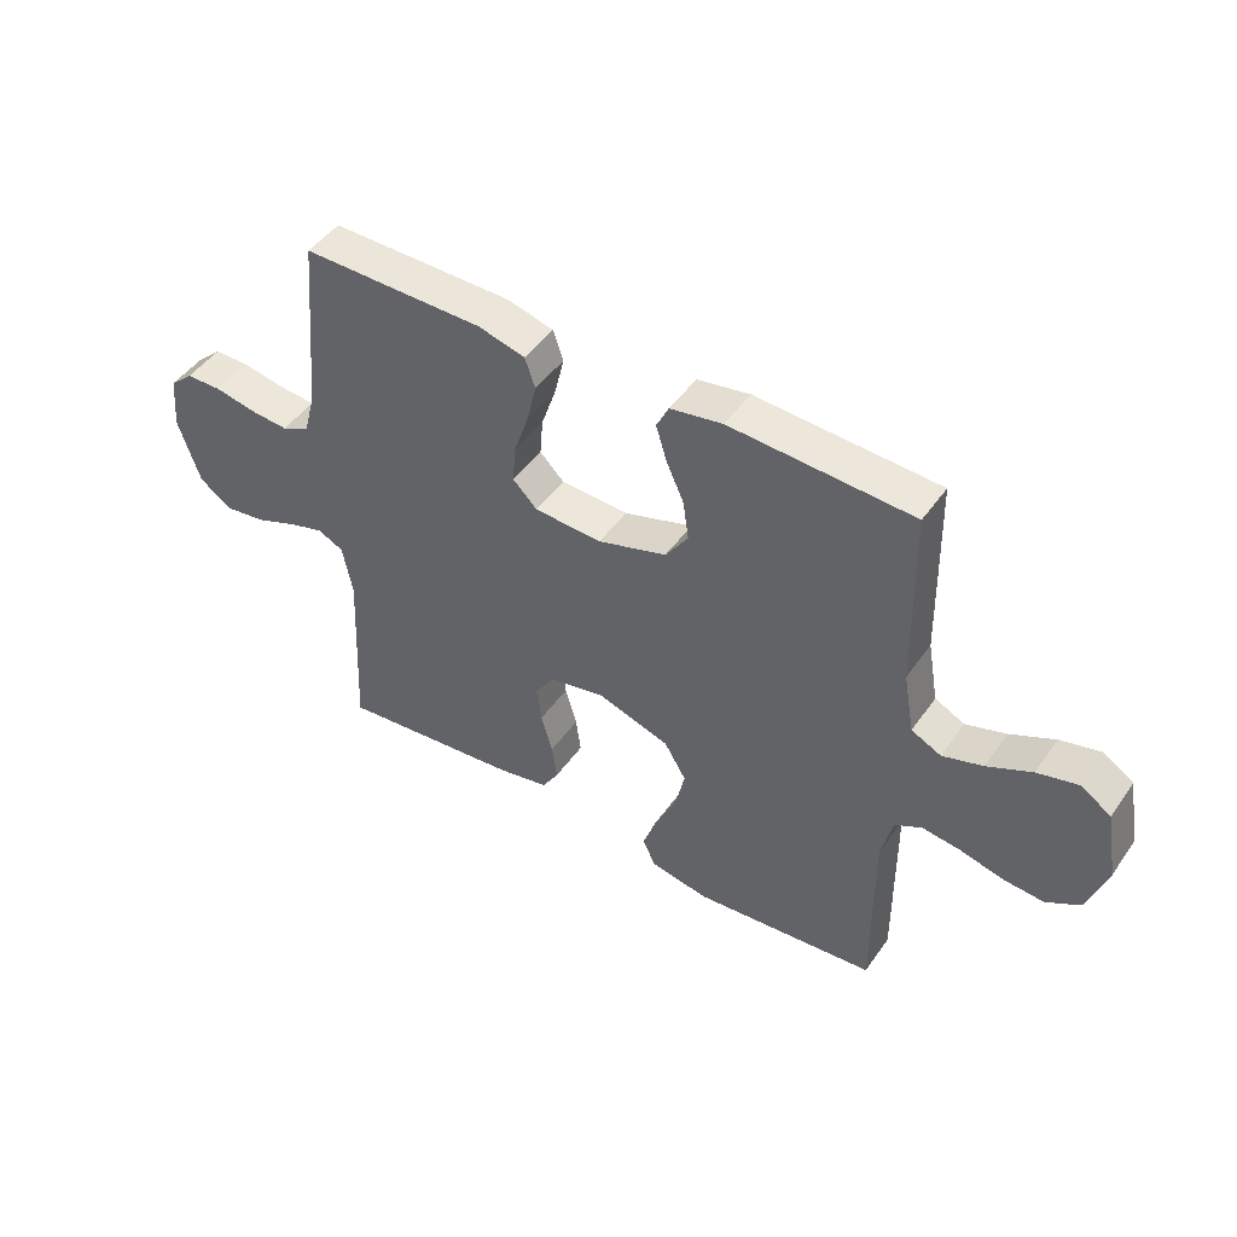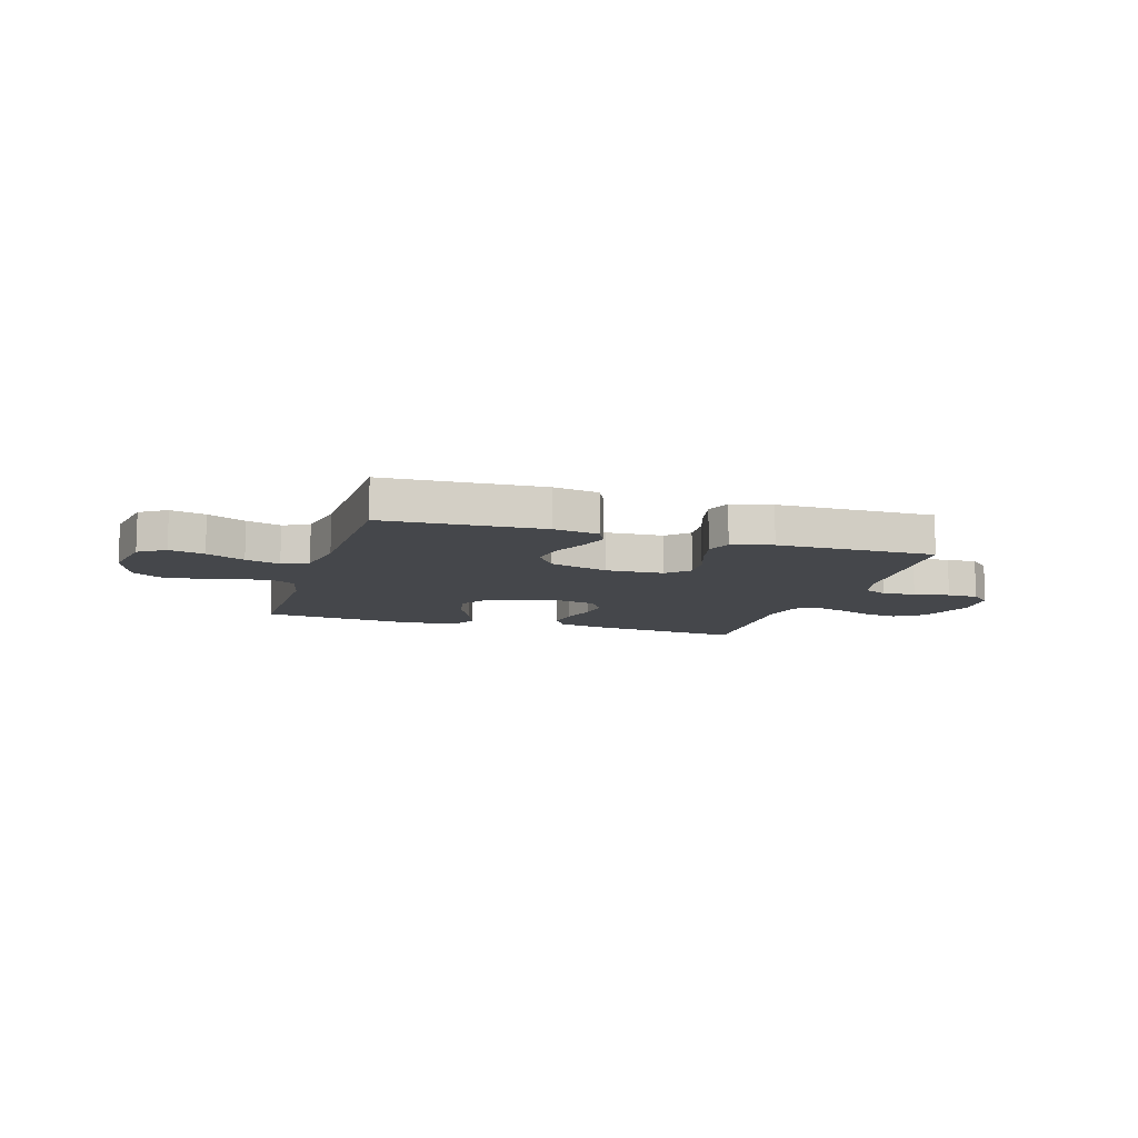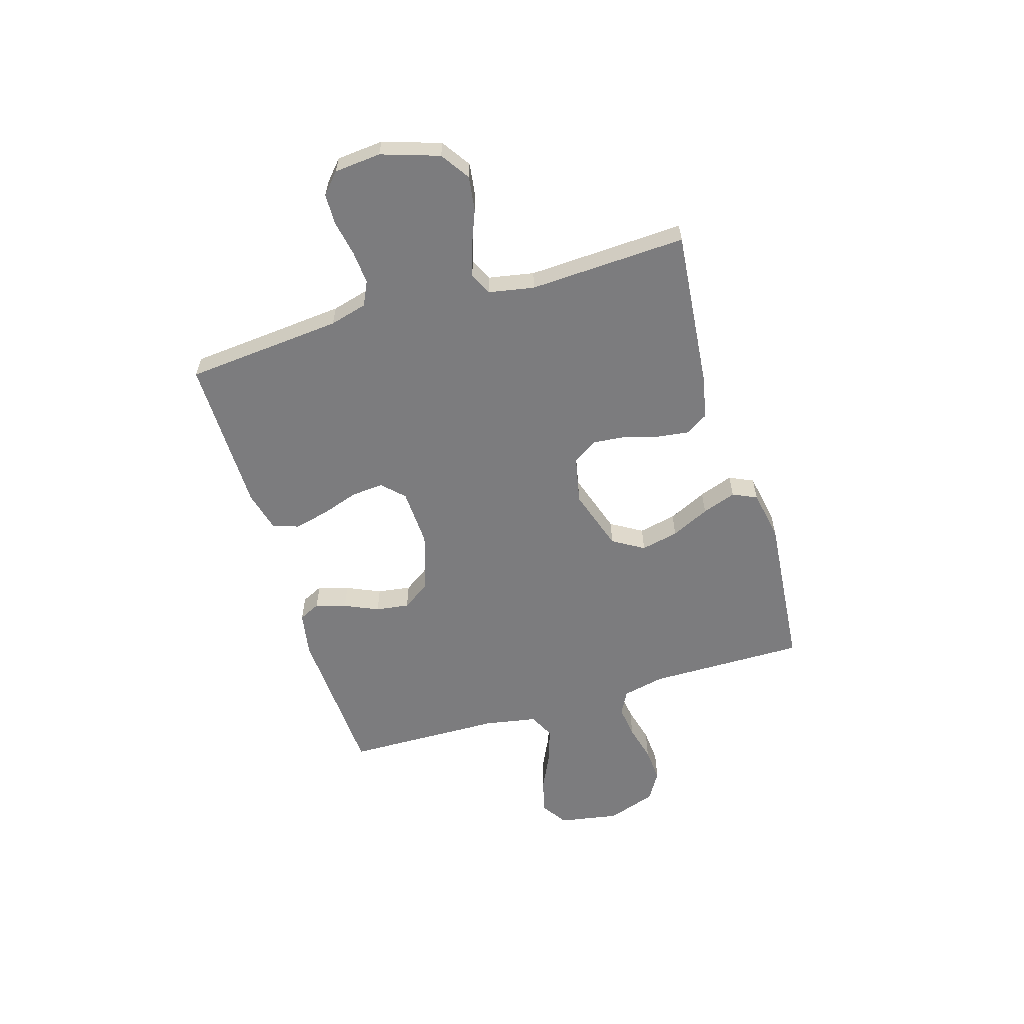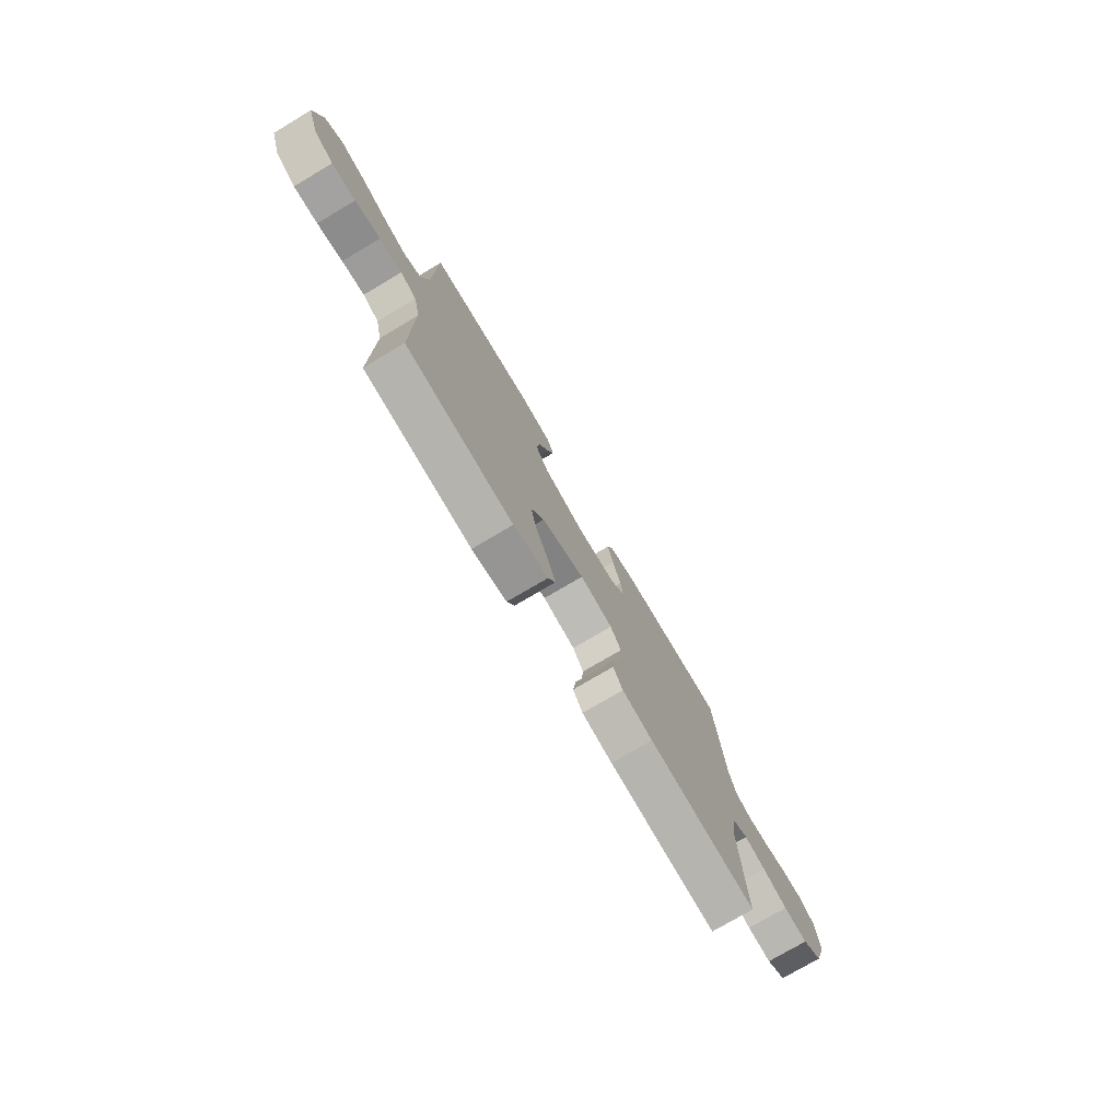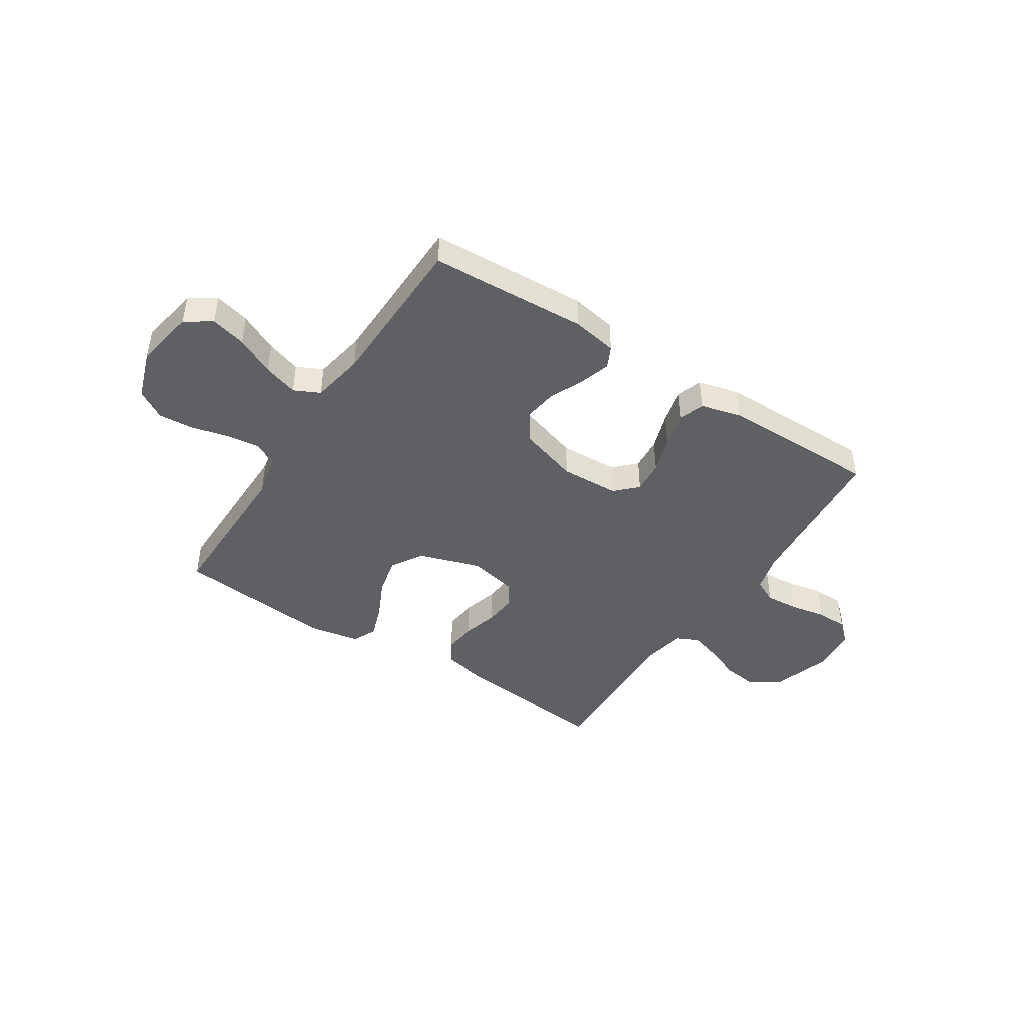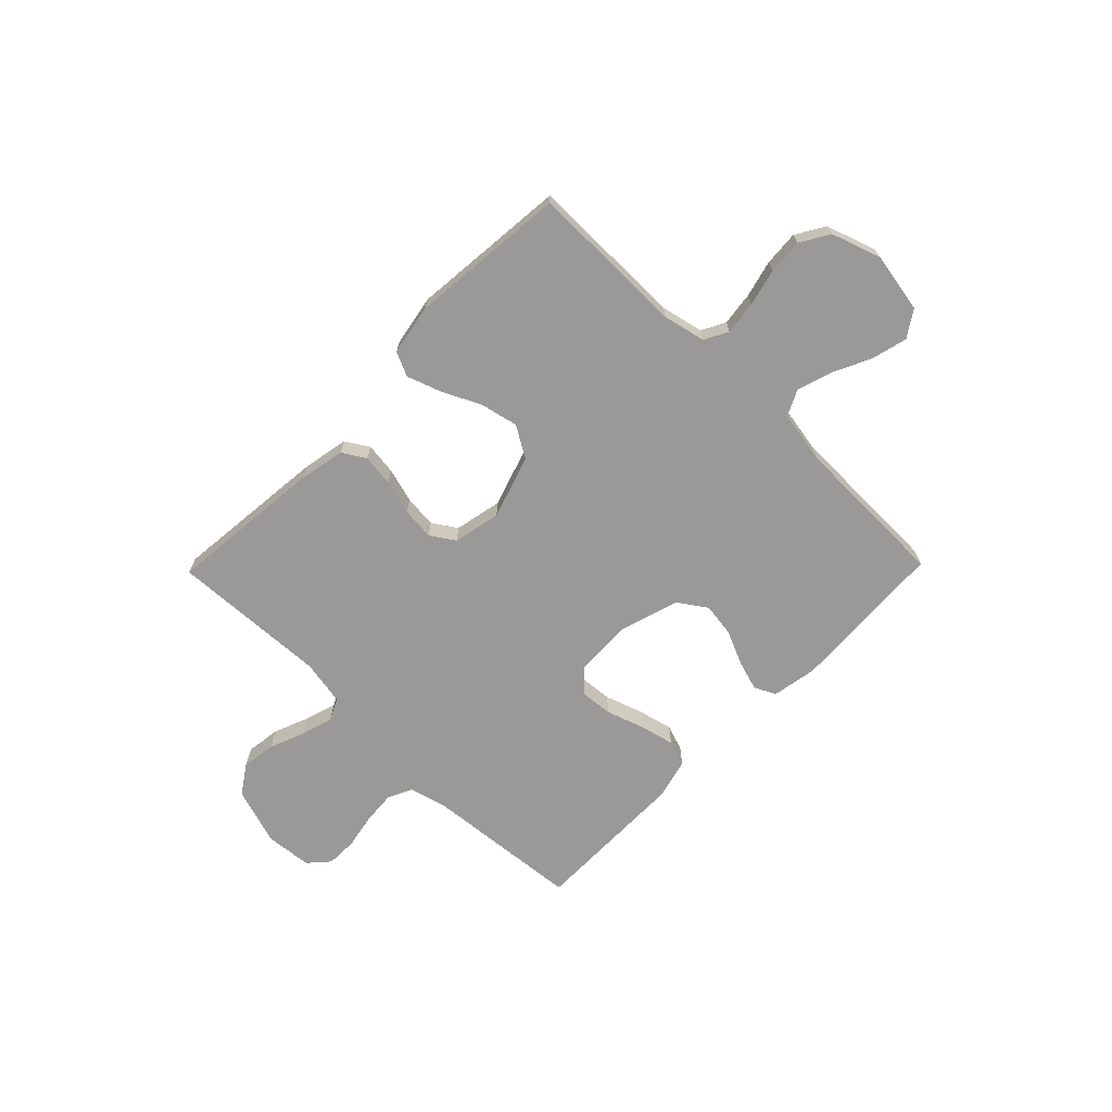
<metadata>
{"format":"obj","ext":"obj","renderer":"f3d","projection":"perspective","resolution":1024,"background":"white","views":[{"elev":47.0,"azim":-146.7,"up":"+Z"},{"elev":-10.3,"azim":-17.2,"up":"+Y"},{"elev":-58.9,"azim":106.8,"up":"+Y"},{"elev":-76.1,"azim":-59.3,"up":"+Z"},{"elev":-44.5,"azim":-33.0,"up":"+Y"},{"elev":-69.0,"azim":-134.3,"up":"+Y"}]}
</metadata>
<code>
v -0.5 0.07 0.5
v -0.2 0.07 0.516
v -0.114 0.07 0.501
v -0.094 0.07 0.46
v -0.112 0.07 0.402
v -0.141 0.07 0.337
v -0.15 0.07 0.273
v -0.113 0.07 0.219
v 0 0.07 0.184
v 0.111 0.07 0.189
v 0.151 0.07 0.229
v 0.146 0.07 0.291
v 0.122 0.07 0.362
v 0.106 0.07 0.429
v 0.123 0.07 0.478
v 0.2 0.07 0.498
v 0.5 0.07 0.5
v 0.527 0.07 0.2
v 0.546 0.07 0.129
v 0.592 0.07 0.107
v 0.655 0.07 0.112
v 0.723 0.07 0.125
v 0.782 0.07 0.124
v 0.821 0.07 0.089
v 0.829 0.07 0
v 0.793 0.07 -0.11
v 0.738 0.07 -0.147
v 0.672 0.07 -0.138
v 0.604 0.07 -0.111
v 0.545 0.07 -0.093
v 0.502 0.07 -0.114
v 0.486 0.07 -0.2
v 0.5 0.07 -0.5
v 0.2 0.07 -0.47
v 0.115 0.07 -0.453
v 0.088 0.07 -0.409
v 0.096 0.07 -0.348
v 0.115 0.07 -0.282
v 0.121 0.07 -0.22
v 0.091 0.07 -0.174
v 0 0.07 -0.155
v -0.12 0.07 -0.194
v -0.156 0.07 -0.254
v -0.14 0.07 -0.326
v -0.105 0.07 -0.399
v -0.082 0.07 -0.464
v -0.103 0.07 -0.51
v -0.2 0.07 -0.528
v -0.5 0.07 -0.5
v -0.498 0.07 -0.2
v -0.516 0.07 -0.12
v -0.561 0.07 -0.096
v -0.624 0.07 -0.104
v -0.695 0.07 -0.122
v -0.762 0.07 -0.127
v -0.817 0.07 -0.094
v -0.849 0.07 0
v -0.829 0.07 0.115
v -0.779 0.07 0.148
v -0.712 0.07 0.131
v -0.639 0.07 0.096
v -0.573 0.07 0.075
v -0.524 0.07 0.099
v -0.506 0.07 0.2
v -0.5 0 0.5
v -0.2 0 0.516
v -0.114 0 0.501
v -0.094 0 0.46
v -0.112 0 0.402
v -0.141 0 0.337
v -0.15 0 0.273
v -0.113 0 0.219
v 0 0 0.184
v 0.111 0 0.189
v 0.151 0 0.229
v 0.146 0 0.291
v 0.122 0 0.362
v 0.106 0 0.429
v 0.123 0 0.478
v 0.2 0 0.498
v 0.5 0 0.5
v 0.527 0 0.2
v 0.546 0 0.129
v 0.592 0 0.107
v 0.655 0 0.112
v 0.723 0 0.125
v 0.782 0 0.124
v 0.821 0 0.089
v 0.829 0 0
v 0.793 0 -0.11
v 0.738 0 -0.147
v 0.672 0 -0.138
v 0.604 0 -0.111
v 0.545 0 -0.093
v 0.502 0 -0.114
v 0.486 0 -0.2
v 0.5 0 -0.5
v 0.2 0 -0.47
v 0.115 0 -0.453
v 0.088 0 -0.409
v 0.096 0 -0.348
v 0.115 0 -0.282
v 0.121 0 -0.22
v 0.091 0 -0.174
v 0 0 -0.155
v -0.12 0 -0.194
v -0.156 0 -0.254
v -0.14 0 -0.326
v -0.105 0 -0.399
v -0.082 0 -0.464
v -0.103 0 -0.51
v -0.2 0 -0.528
v -0.5 0 -0.5
v -0.498 0 -0.2
v -0.516 0 -0.12
v -0.561 0 -0.096
v -0.624 0 -0.104
v -0.695 0 -0.122
v -0.762 0 -0.127
v -0.817 0 -0.094
v -0.849 0 0
v -0.829 0 0.115
v -0.779 0 0.148
v -0.712 0 0.131
v -0.639 0 0.096
v -0.573 0 0.075
v -0.524 0 0.099
v -0.506 0 0.2
f 58 59 60 61
f 58 61 62
f 57 58 62
f 56 57 62
f 53 54 55 56
f 52 53 56 62
f 51 52 62 63
f 47 48 49 50
f 44 45 46 47
f 43 44 47 50
f 42 43 50 51
f 35 36 37 38
f 35 38 39
f 32 33 34 35
f 31 32 35 39
f 30 31 39 40
f 26 27 28 29
f 26 29 30
f 25 26 30
f 21 22 23 24
f 20 21 24 25
f 15 16 17 18
f 15 18 19
f 12 13 14 15
f 12 15 19
f 11 12 19 20
f 3 4 5 6
f 1 2 3 6
f 64 1 6 7
f 63 64 7 8
f 41 42 51 63
f 41 63 8 9
f 40 41 9 10
f 20 25 30 40
f 10 11 20 40
f 125 124 123 122
f 126 125 122
f 126 122 121
f 126 121 120
f 120 119 118 117
f 126 120 117 116
f 127 126 116 115
f 114 113 112 111
f 111 110 109 108
f 114 111 108 107
f 115 114 107 106
f 102 101 100 99
f 103 102 99
f 99 98 97 96
f 103 99 96 95
f 104 103 95 94
f 93 92 91 90
f 94 93 90
f 94 90 89
f 88 87 86 85
f 89 88 85 84
f 82 81 80 79
f 83 82 79
f 79 78 77 76
f 83 79 76
f 84 83 76 75
f 70 69 68 67
f 70 67 66 65
f 71 70 65 128
f 72 71 128 127
f 127 115 106 105
f 73 72 127 105
f 74 73 105 104
f 104 94 89 84
f 104 84 75 74
f 1 65 66 2
f 2 66 67 3
f 3 67 68 4
f 4 68 69 5
f 5 69 70 6
f 6 70 71 7
f 7 71 72 8
f 8 72 73 9
f 9 73 74 10
f 10 74 75 11
f 11 75 76 12
f 12 76 77 13
f 13 77 78 14
f 14 78 79 15
f 15 79 80 16
f 16 80 81 17
f 17 81 82 18
f 18 82 83 19
f 19 83 84 20
f 20 84 85 21
f 21 85 86 22
f 22 86 87 23
f 23 87 88 24
f 24 88 89 25
f 25 89 90 26
f 26 90 91 27
f 27 91 92 28
f 28 92 93 29
f 29 93 94 30
f 30 94 95 31
f 31 95 96 32
f 32 96 97 33
f 33 97 98 34
f 34 98 99 35
f 35 99 100 36
f 36 100 101 37
f 37 101 102 38
f 38 102 103 39
f 39 103 104 40
f 40 104 105 41
f 41 105 106 42
f 42 106 107 43
f 43 107 108 44
f 44 108 109 45
f 45 109 110 46
f 46 110 111 47
f 47 111 112 48
f 48 112 113 49
f 49 113 114 50
f 50 114 115 51
f 51 115 116 52
f 52 116 117 53
f 53 117 118 54
f 54 118 119 55
f 55 119 120 56
f 56 120 121 57
f 57 121 122 58
f 58 122 123 59
f 59 123 124 60
f 60 124 125 61
f 61 125 126 62
f 62 126 127 63
f 63 127 128 64
f 64 128 65 1

</code>
